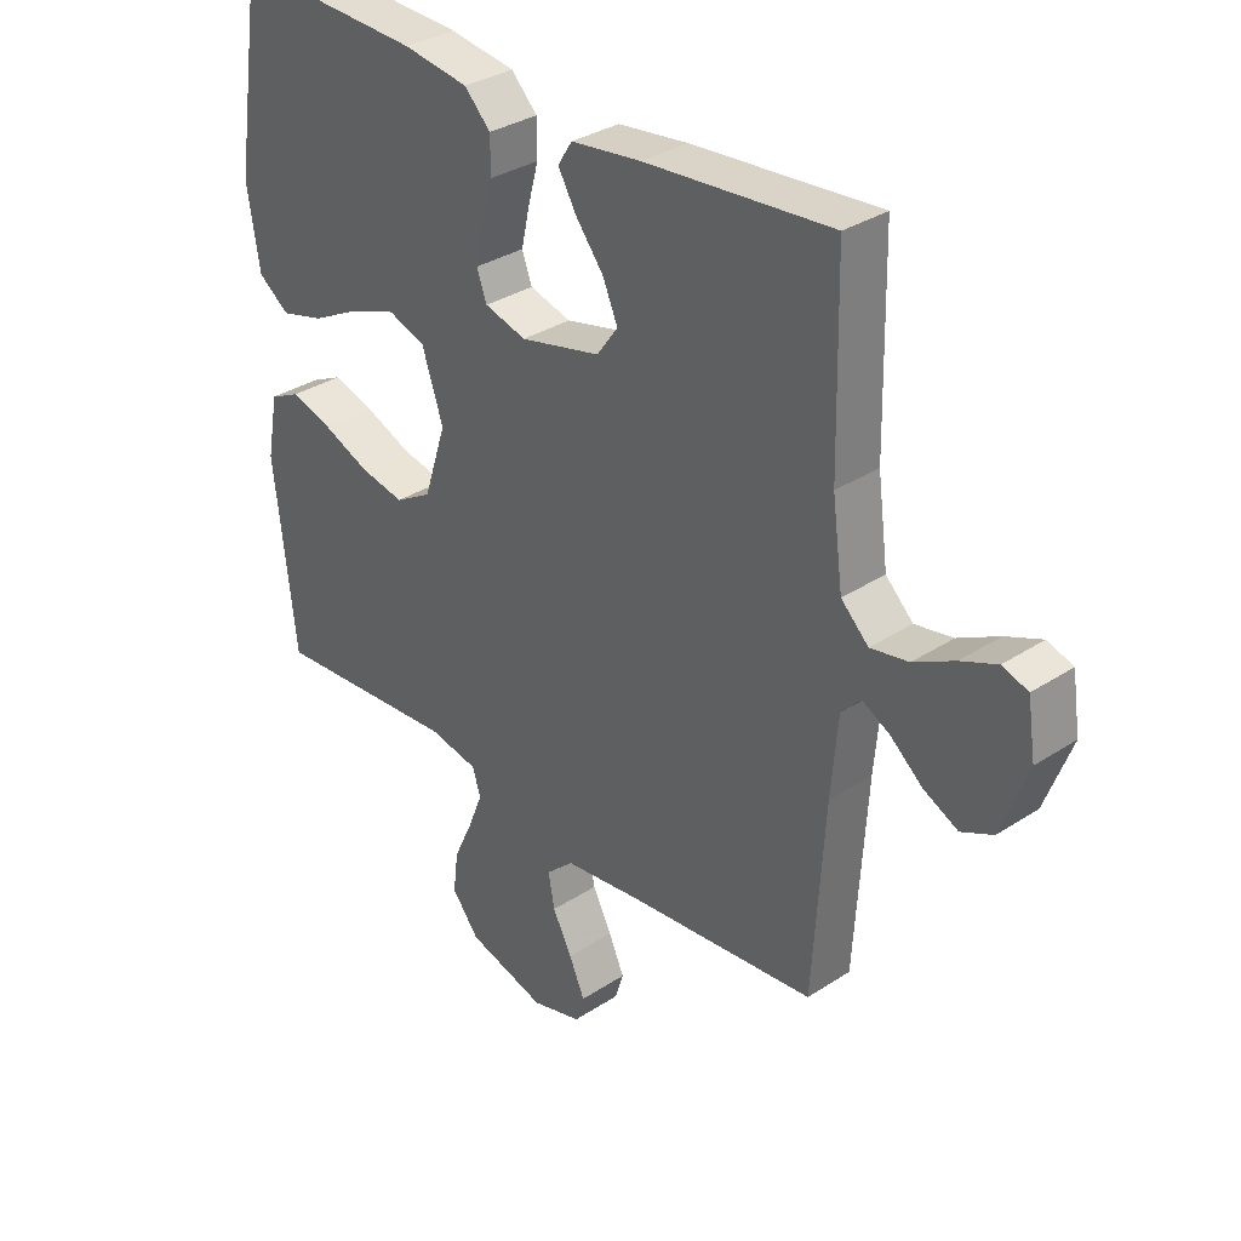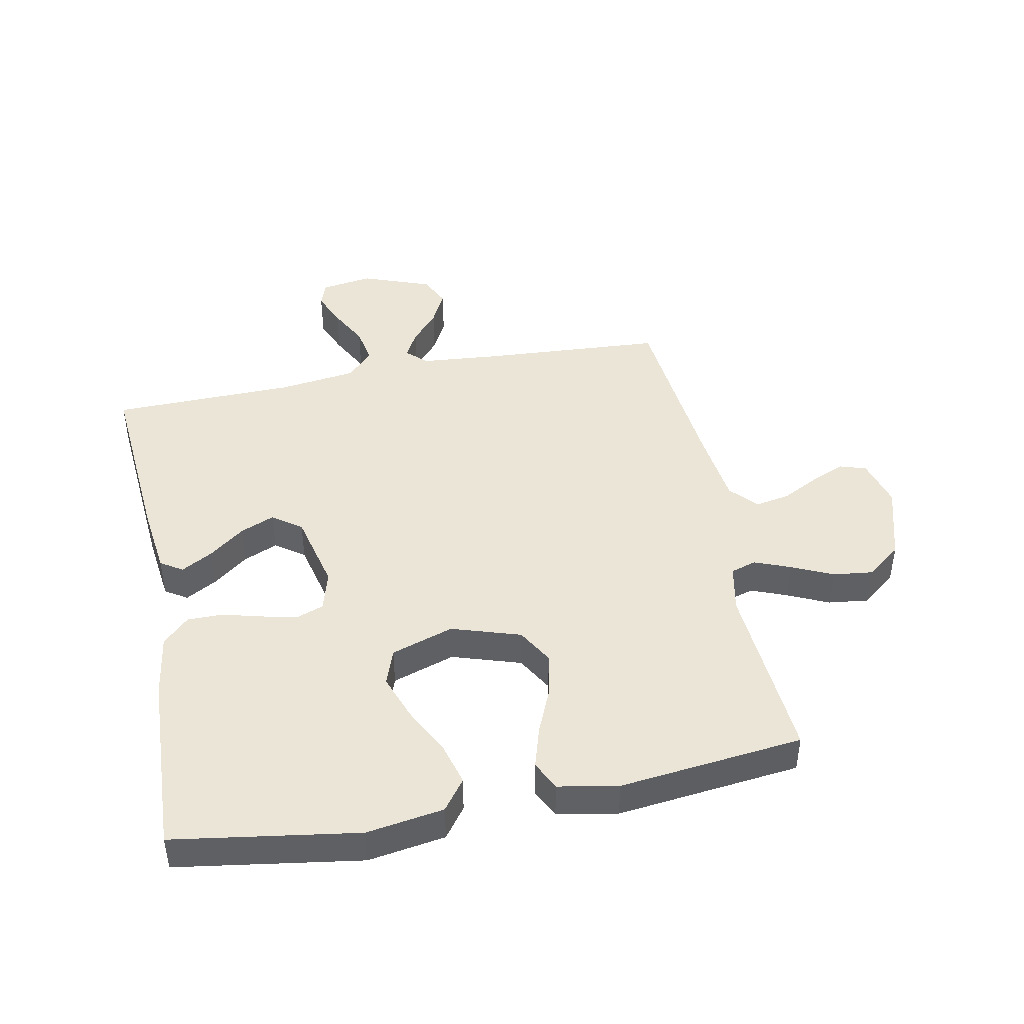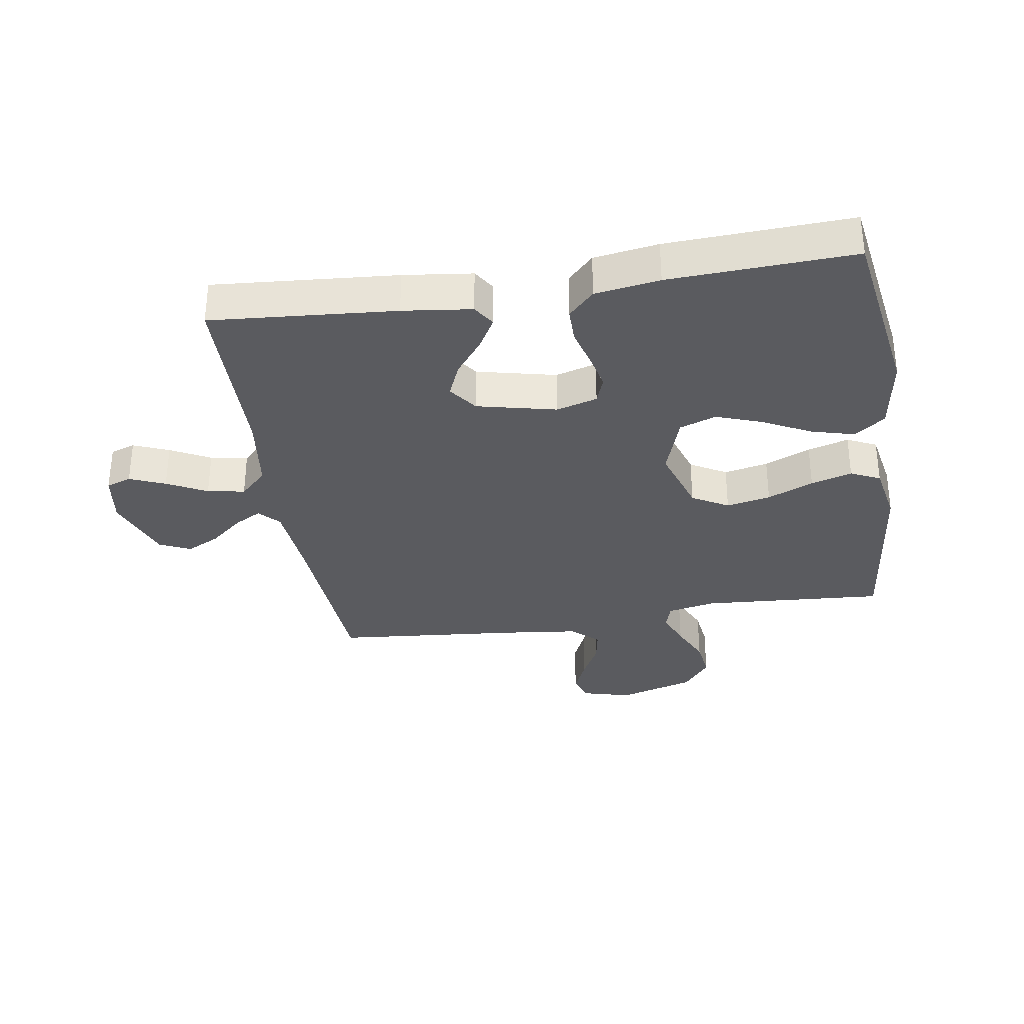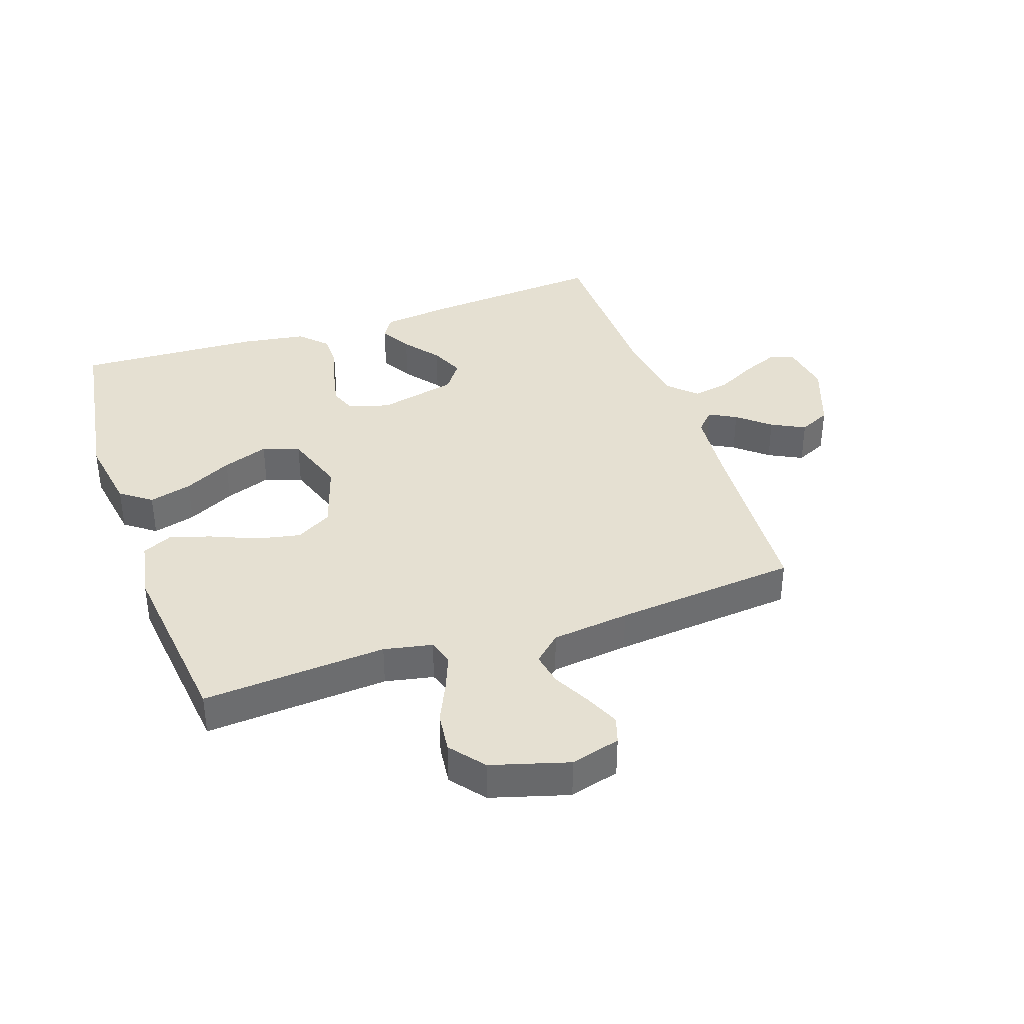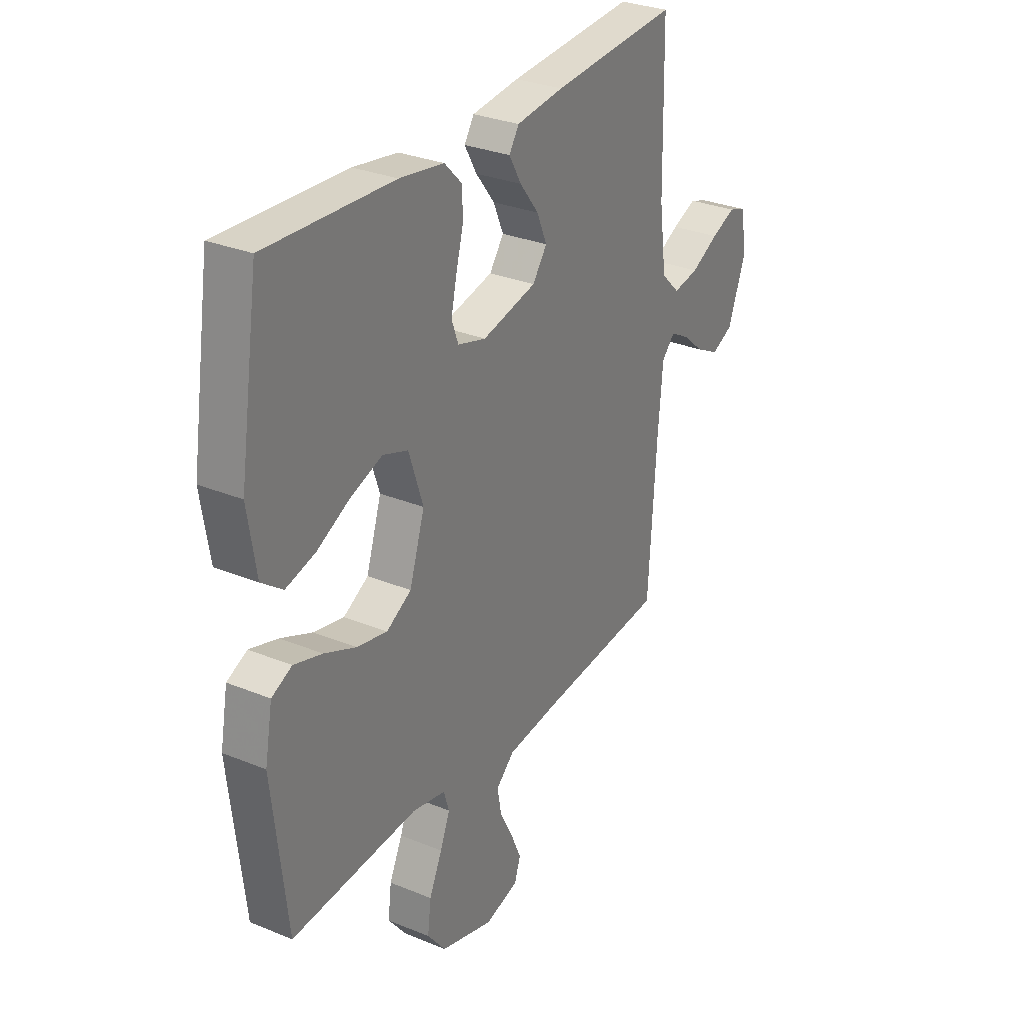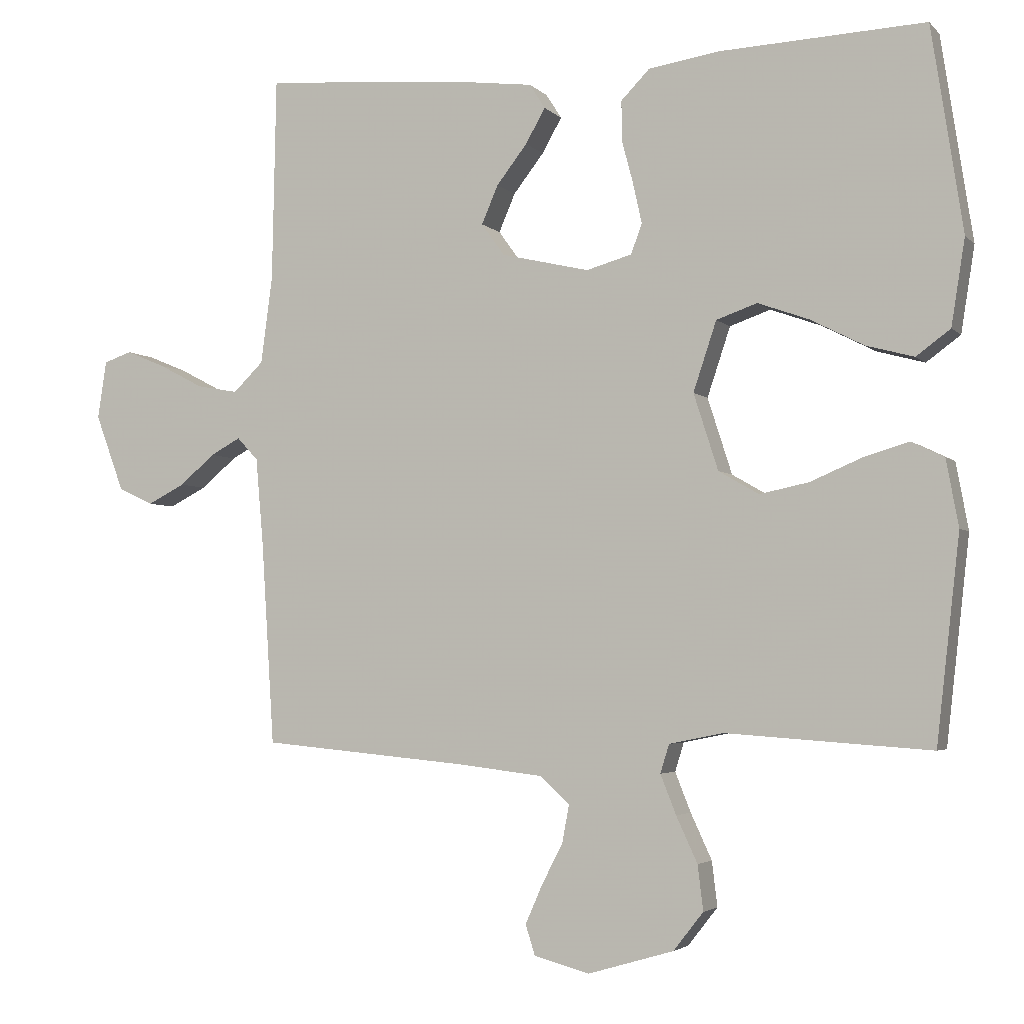
<metadata>
{"format":"obj","ext":"obj","renderer":"f3d","projection":"perspective","resolution":1024,"background":"white","views":[{"elev":32.9,"azim":-132.1,"up":"+Z"},{"elev":44.2,"azim":78.8,"up":"+Y"},{"elev":-32.9,"azim":9.1,"up":"+Y"},{"elev":37.6,"azim":161.0,"up":"+Y"},{"elev":29.9,"azim":121.0,"up":"+Z"},{"elev":-3.5,"azim":21.1,"up":"+Z"}]}
</metadata>
<code>
v 0.5 0.07 -0.5
v 0.2 0.07 -0.479
v 0.121 0.07 -0.495
v 0.108 0.07 -0.537
v 0.131 0.07 -0.595
v 0.162 0.07 -0.662
v 0.17 0.07 -0.728
v 0.126 0.07 -0.784
v 0 0.07 -0.821
v -0.081 0.07 -0.799
v -0.095 0.07 -0.755
v -0.07 0.07 -0.698
v -0.039 0.07 -0.638
v -0.029 0.07 -0.583
v -0.073 0.07 -0.543
v -0.2 0.07 -0.528
v -0.5 0.07 -0.5
v -0.519 0.07 -0.2
v -0.53 0.07 -0.074
v -0.561 0.07 -0.041
v -0.605 0.07 -0.065
v -0.657 0.07 -0.109
v -0.712 0.07 -0.137
v -0.763 0.07 -0.113
v -0.805 0.07 0
v -0.792 0.07 0.085
v -0.751 0.07 0.099
v -0.693 0.07 0.075
v -0.628 0.07 0.041
v -0.567 0.07 0.03
v -0.523 0.07 0.073
v -0.506 0.07 0.2
v -0.5 0.07 0.5
v -0.2 0.07 0.476
v -0.088 0.07 0.462
v -0.065 0.07 0.426
v -0.094 0.07 0.375
v -0.139 0.07 0.317
v -0.163 0.07 0.261
v -0.129 0.07 0.214
v 0 0.07 0.184
v 0.067 0.07 0.203
v 0.083 0.07 0.247
v 0.07 0.07 0.306
v 0.053 0.07 0.37
v 0.053 0.07 0.427
v 0.095 0.07 0.47
v 0.2 0.07 0.486
v 0.5 0.07 0.5
v 0.546 0.07 0.2
v 0.526 0.07 0.074
v 0.476 0.07 0.037
v 0.406 0.07 0.056
v 0.328 0.07 0.096
v 0.253 0.07 0.123
v 0.193 0.07 0.102
v 0.159 0.07 0
v 0.195 0.07 -0.112
v 0.254 0.07 -0.146
v 0.326 0.07 -0.131
v 0.401 0.07 -0.099
v 0.468 0.07 -0.079
v 0.516 0.07 -0.102
v 0.534 0.07 -0.2
v 0.5 0 -0.5
v 0.2 0 -0.479
v 0.121 0 -0.495
v 0.108 0 -0.537
v 0.131 0 -0.595
v 0.162 0 -0.662
v 0.17 0 -0.728
v 0.126 0 -0.784
v 0 0 -0.821
v -0.081 0 -0.799
v -0.095 0 -0.755
v -0.07 0 -0.698
v -0.039 0 -0.638
v -0.029 0 -0.583
v -0.073 0 -0.543
v -0.2 0 -0.528
v -0.5 0 -0.5
v -0.519 0 -0.2
v -0.53 0 -0.074
v -0.561 0 -0.041
v -0.605 0 -0.065
v -0.657 0 -0.109
v -0.712 0 -0.137
v -0.763 0 -0.113
v -0.805 0 0
v -0.792 0 0.085
v -0.751 0 0.099
v -0.693 0 0.075
v -0.628 0 0.041
v -0.567 0 0.03
v -0.523 0 0.073
v -0.506 0 0.2
v -0.5 0 0.5
v -0.2 0 0.476
v -0.088 0 0.462
v -0.065 0 0.426
v -0.094 0 0.375
v -0.139 0 0.317
v -0.163 0 0.261
v -0.129 0 0.214
v 0 0 0.184
v 0.067 0 0.203
v 0.083 0 0.247
v 0.07 0 0.306
v 0.053 0 0.37
v 0.053 0 0.427
v 0.095 0 0.47
v 0.2 0 0.486
v 0.5 0 0.5
v 0.546 0 0.2
v 0.526 0 0.074
v 0.476 0 0.037
v 0.406 0 0.056
v 0.328 0 0.096
v 0.253 0 0.123
v 0.193 0 0.102
v 0.159 0 0
v 0.195 0 -0.112
v 0.254 0 -0.146
v 0.326 0 -0.131
v 0.401 0 -0.099
v 0.468 0 -0.079
v 0.516 0 -0.102
v 0.534 0 -0.2
f 63 64 1 2
f 60 61 62 63
f 59 60 63 2
f 58 59 2 3
f 57 58 3 4
f 51 52 53 54
f 51 54 55
f 50 51 55
f 49 50 55
f 48 49 55 56
f 44 45 46 47
f 43 44 47 48
f 42 43 48 56
f 35 36 37 38
f 35 38 39
f 32 33 34 35
f 31 32 35 39
f 30 31 39 40
f 26 27 28 29
f 24 25 26 29
f 24 29 30
f 21 22 23 24
f 20 21 24 30
f 19 20 30 40
f 16 17 18
f 15 16 18 19
f 14 15 19 40
f 10 11 12 13
f 8 9 10 13
f 8 13 14
f 5 6 7 8
f 4 5 8 14
f 57 4 14 40
f 41 42 56 57
f 40 41 57
f 66 65 128 127
f 127 126 125 124
f 66 127 124 123
f 67 66 123 122
f 68 67 122 121
f 118 117 116 115
f 119 118 115
f 119 115 114
f 119 114 113
f 120 119 113 112
f 111 110 109 108
f 112 111 108 107
f 120 112 107 106
f 102 101 100 99
f 103 102 99
f 99 98 97 96
f 103 99 96 95
f 104 103 95 94
f 93 92 91 90
f 93 90 89 88
f 94 93 88
f 88 87 86 85
f 94 88 85 84
f 104 94 84 83
f 82 81 80
f 83 82 80 79
f 104 83 79 78
f 77 76 75 74
f 77 74 73 72
f 78 77 72
f 72 71 70 69
f 78 72 69 68
f 104 78 68 121
f 121 120 106 105
f 121 105 104
f 1 65 66 2
f 2 66 67 3
f 3 67 68 4
f 4 68 69 5
f 5 69 70 6
f 6 70 71 7
f 7 71 72 8
f 8 72 73 9
f 9 73 74 10
f 10 74 75 11
f 11 75 76 12
f 12 76 77 13
f 13 77 78 14
f 14 78 79 15
f 15 79 80 16
f 16 80 81 17
f 17 81 82 18
f 18 82 83 19
f 19 83 84 20
f 20 84 85 21
f 21 85 86 22
f 22 86 87 23
f 23 87 88 24
f 24 88 89 25
f 25 89 90 26
f 26 90 91 27
f 27 91 92 28
f 28 92 93 29
f 29 93 94 30
f 30 94 95 31
f 31 95 96 32
f 32 96 97 33
f 33 97 98 34
f 34 98 99 35
f 35 99 100 36
f 36 100 101 37
f 37 101 102 38
f 38 102 103 39
f 39 103 104 40
f 40 104 105 41
f 41 105 106 42
f 42 106 107 43
f 43 107 108 44
f 44 108 109 45
f 45 109 110 46
f 46 110 111 47
f 47 111 112 48
f 48 112 113 49
f 49 113 114 50
f 50 114 115 51
f 51 115 116 52
f 52 116 117 53
f 53 117 118 54
f 54 118 119 55
f 55 119 120 56
f 56 120 121 57
f 57 121 122 58
f 58 122 123 59
f 59 123 124 60
f 60 124 125 61
f 61 125 126 62
f 62 126 127 63
f 63 127 128 64
f 64 128 65 1

</code>
